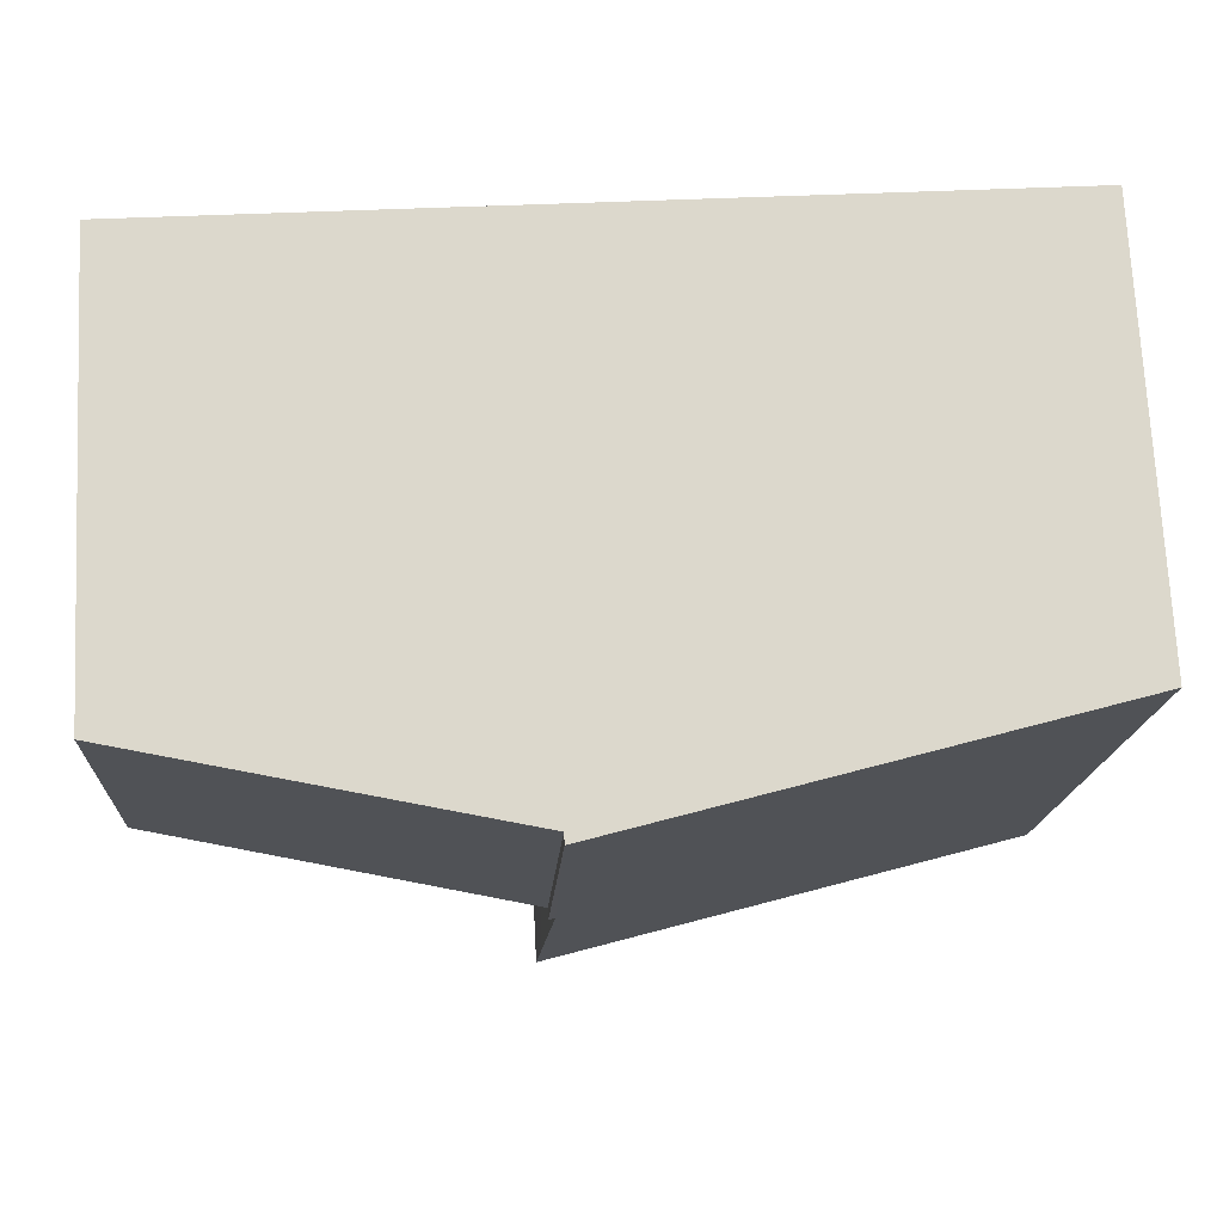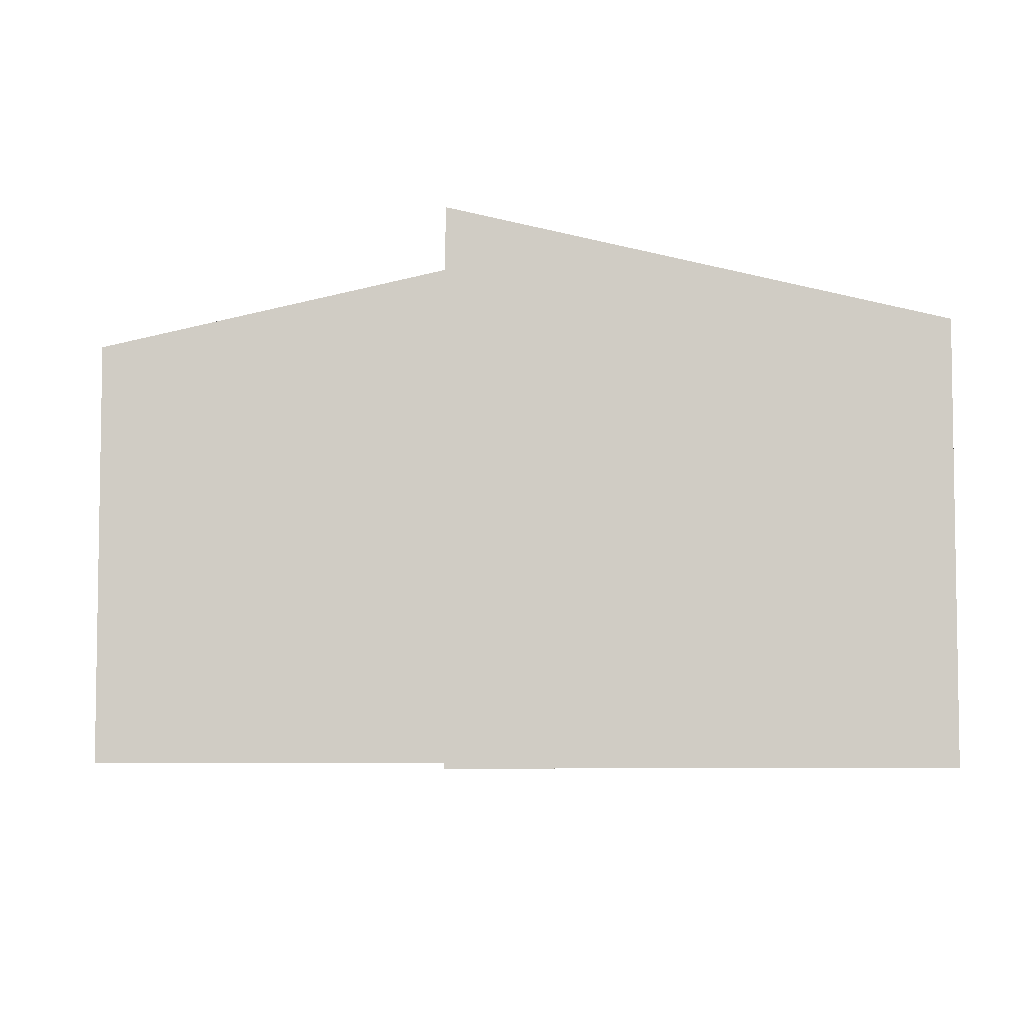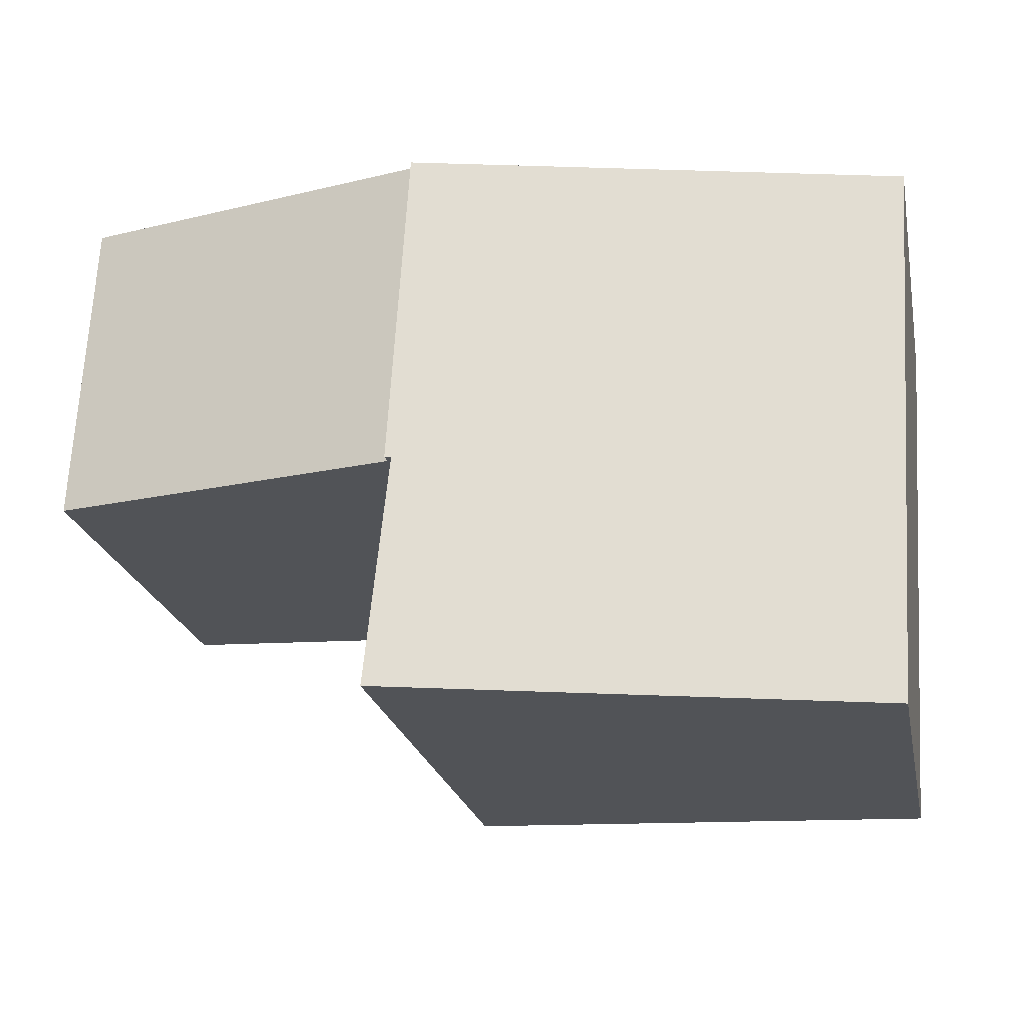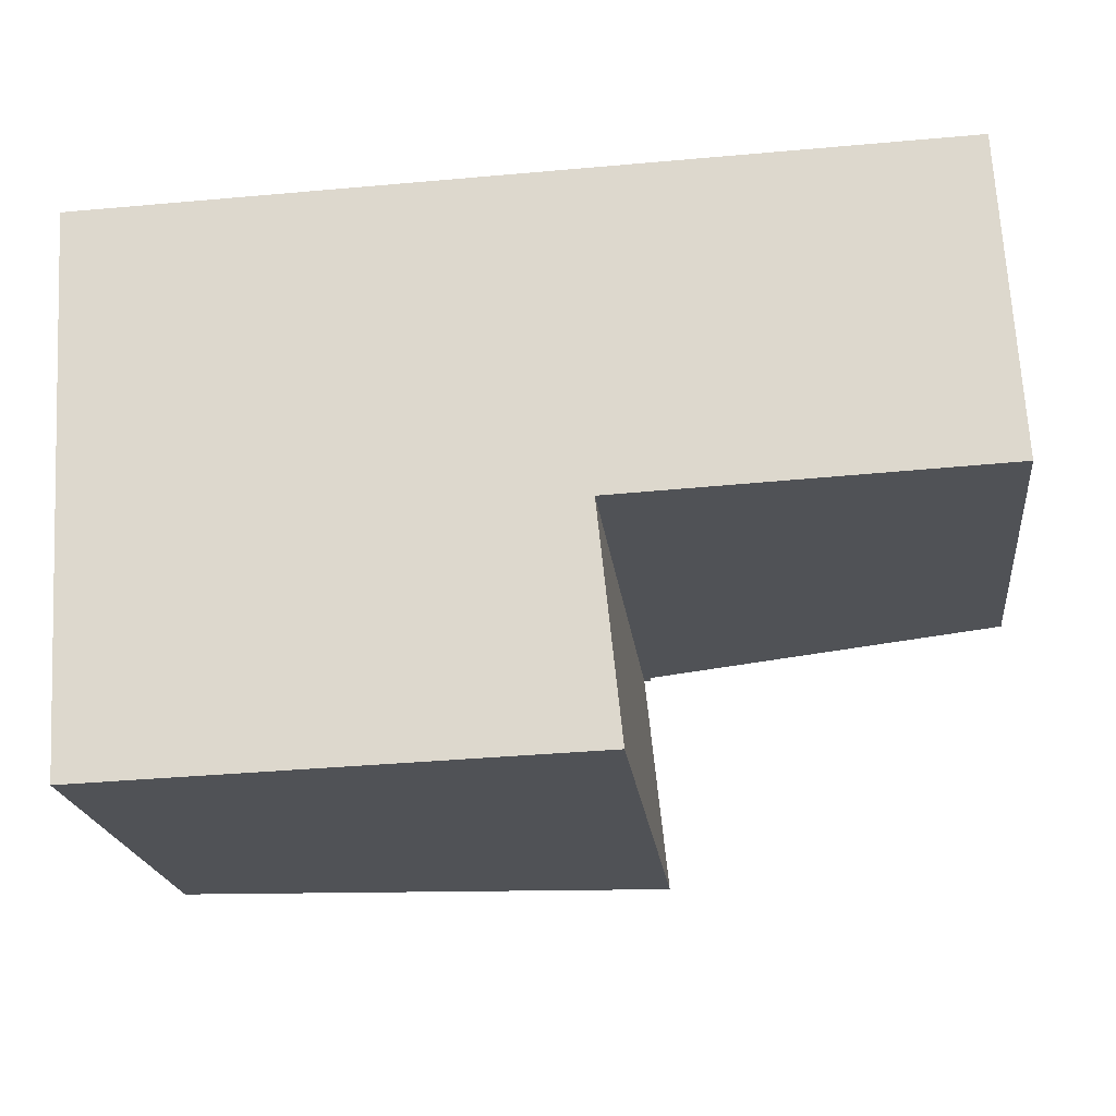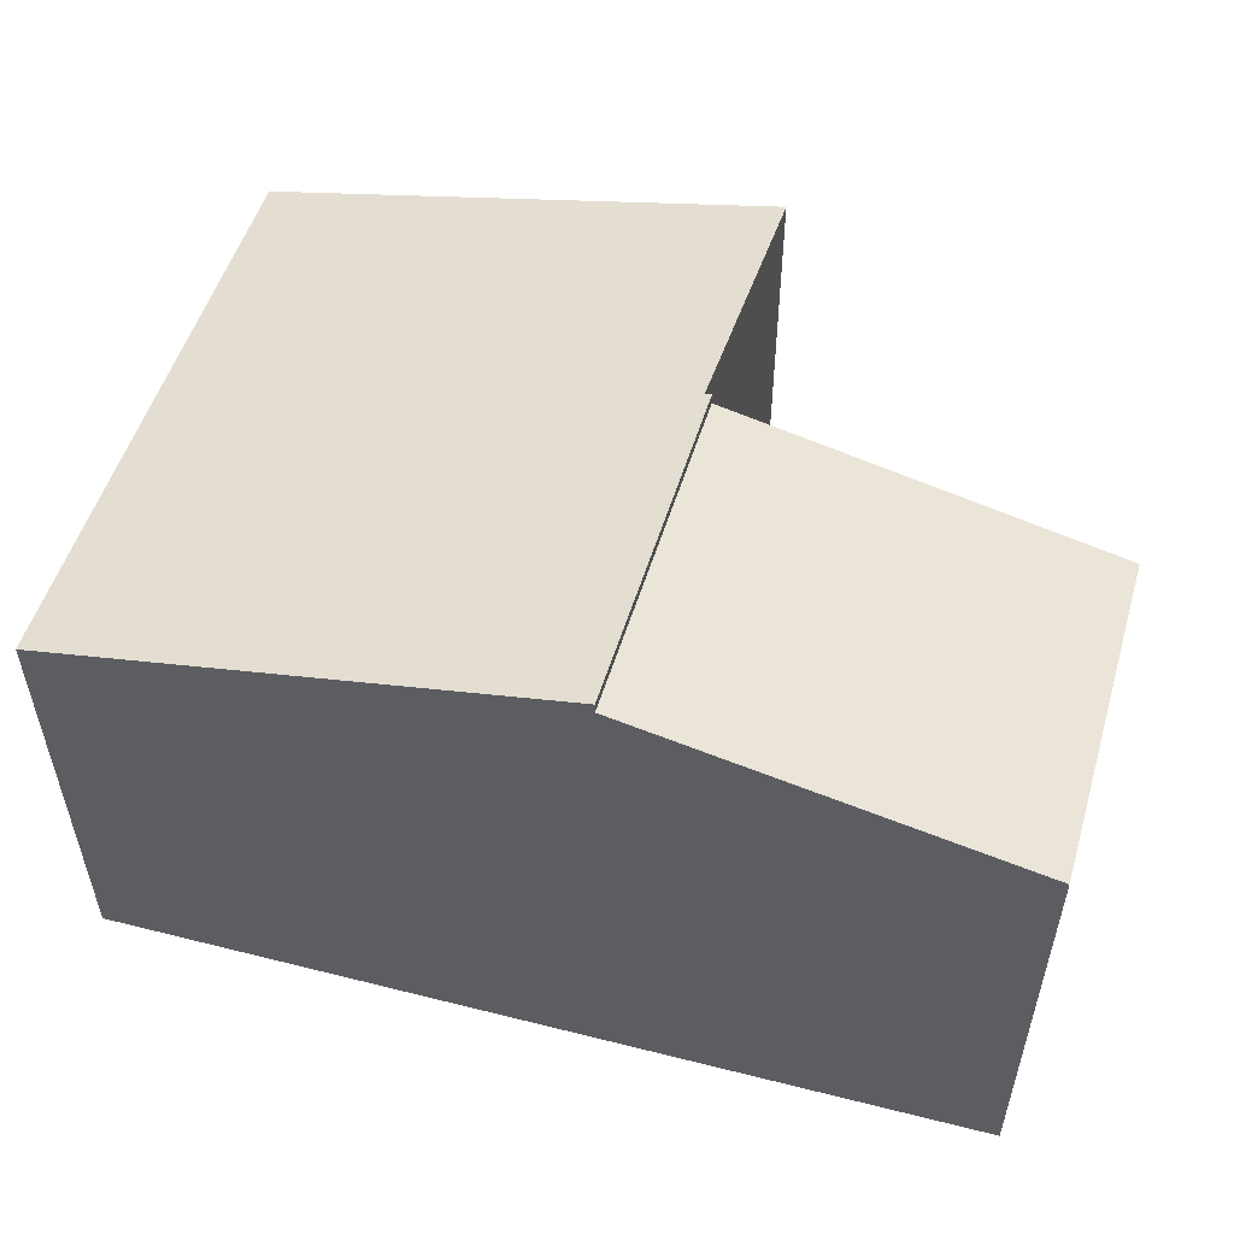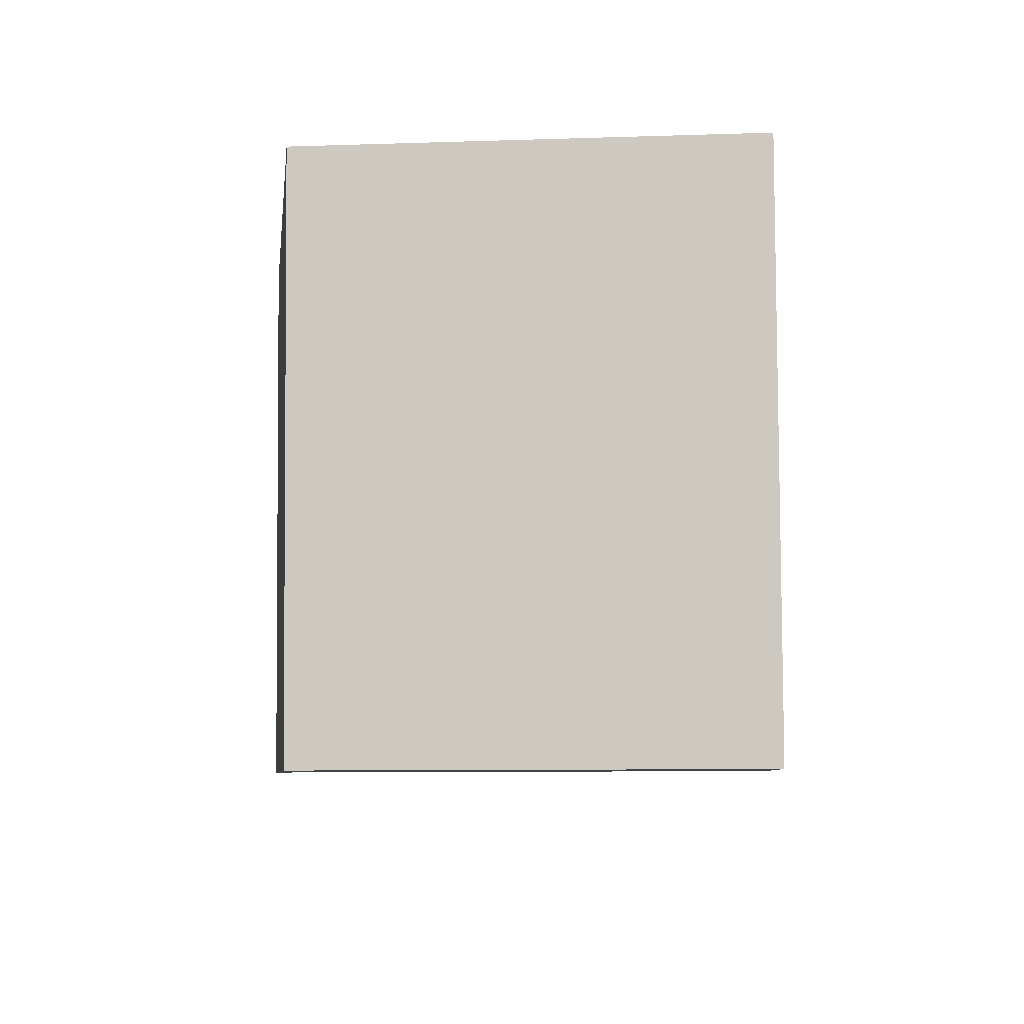
<metadata>
{"format":"obj","ext":"obj","renderer":"f3d","projection":"perspective","resolution":1024,"background":"white","views":[{"elev":73.2,"azim":177.1,"up":"+Z"},{"elev":-5.4,"azim":175.3,"up":"+Y"},{"elev":-22.4,"azim":-168.4,"up":"+Z"},{"elev":-20.6,"azim":6.6,"up":"+Z"},{"elev":53.2,"azim":13.4,"up":"+Y"},{"elev":-9.0,"azim":-85.0,"up":"+Z"}]}
</metadata>
<code>
v  6.172 6.392 -3.762
v  10.44 5.317 0.304
v  10.65 5.321 -3.587
v  5.926 6.396 0.172
v  5.926 -1.053e-17 0.172
v  10.44 -1.861e-17 0.304
v  10.65 2.196e-16 -3.587
v  6.172 2.304e-16 -3.762
v  6.345 6.524 -6.539
v  6.292 6.524 -5.681
v  6.38 6.531 -6.538
v  0.42 5.262 -6.73
v  6.105 6.508 -3.872
v  6.094 6.507 -3.765
v  5.926 6.524 0.172
v  0 5.262 3.222e-16
v  0.252 5.262 -4.043
v  6.172 6.524 -3.762
v  0 0 0
v  6.094 2.305e-16 -3.765
v  6.105 2.371e-16 -3.872
v  6.292 3.479e-16 -5.681
v  6.38 4.003e-16 -6.538
v  0.42 4.121e-16 -6.73
v  6.345 4.004e-16 -6.539
v  0.252 2.476e-16 -4.043
g defaultobject
f 1 2 3
f 2 1 4
f 5 2 4
f 2 5 6
f 2 7 3
f 7 2 6
f 3 8 1
f 8 3 7
f 1 5 4
f 5 1 8
f 8 6 5
f 6 8 7
f 9 10 11
f 10 9 12
f 10 12 13
f 13 12 14
f 14 12 15
f 15 12 16
f 16 12 17
f 15 18 14
f 16 5 15
f 5 16 19
f 5 18 15
f 18 5 8
f 20 13 14
f 13 20 10
f 10 20 11
f 11 20 21
f 11 21 22
f 11 22 23
f 8 14 18
f 14 8 20
f 23 9 11
f 9 23 12
f 12 23 24
f 24 23 25
f 17 19 16
f 19 17 12
f 19 12 26
f 26 12 24
f 5 20 8
f 20 5 26
f 26 5 19
f 22 25 23
f 25 22 24
f 24 22 26
f 26 22 21
f 26 21 20

</code>
